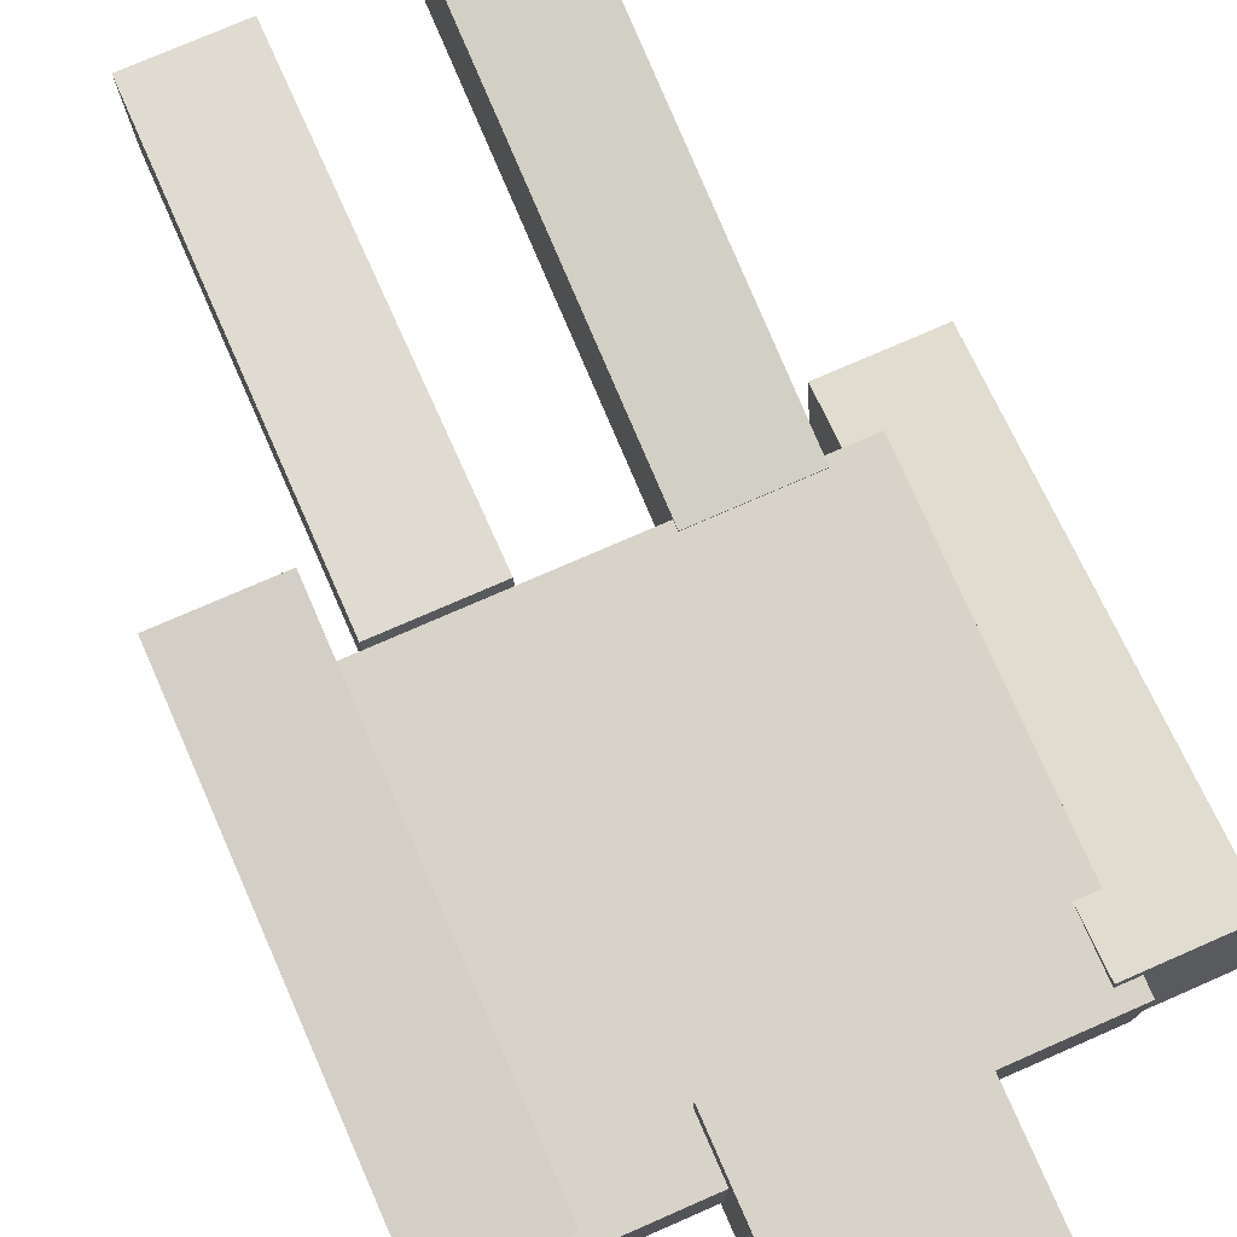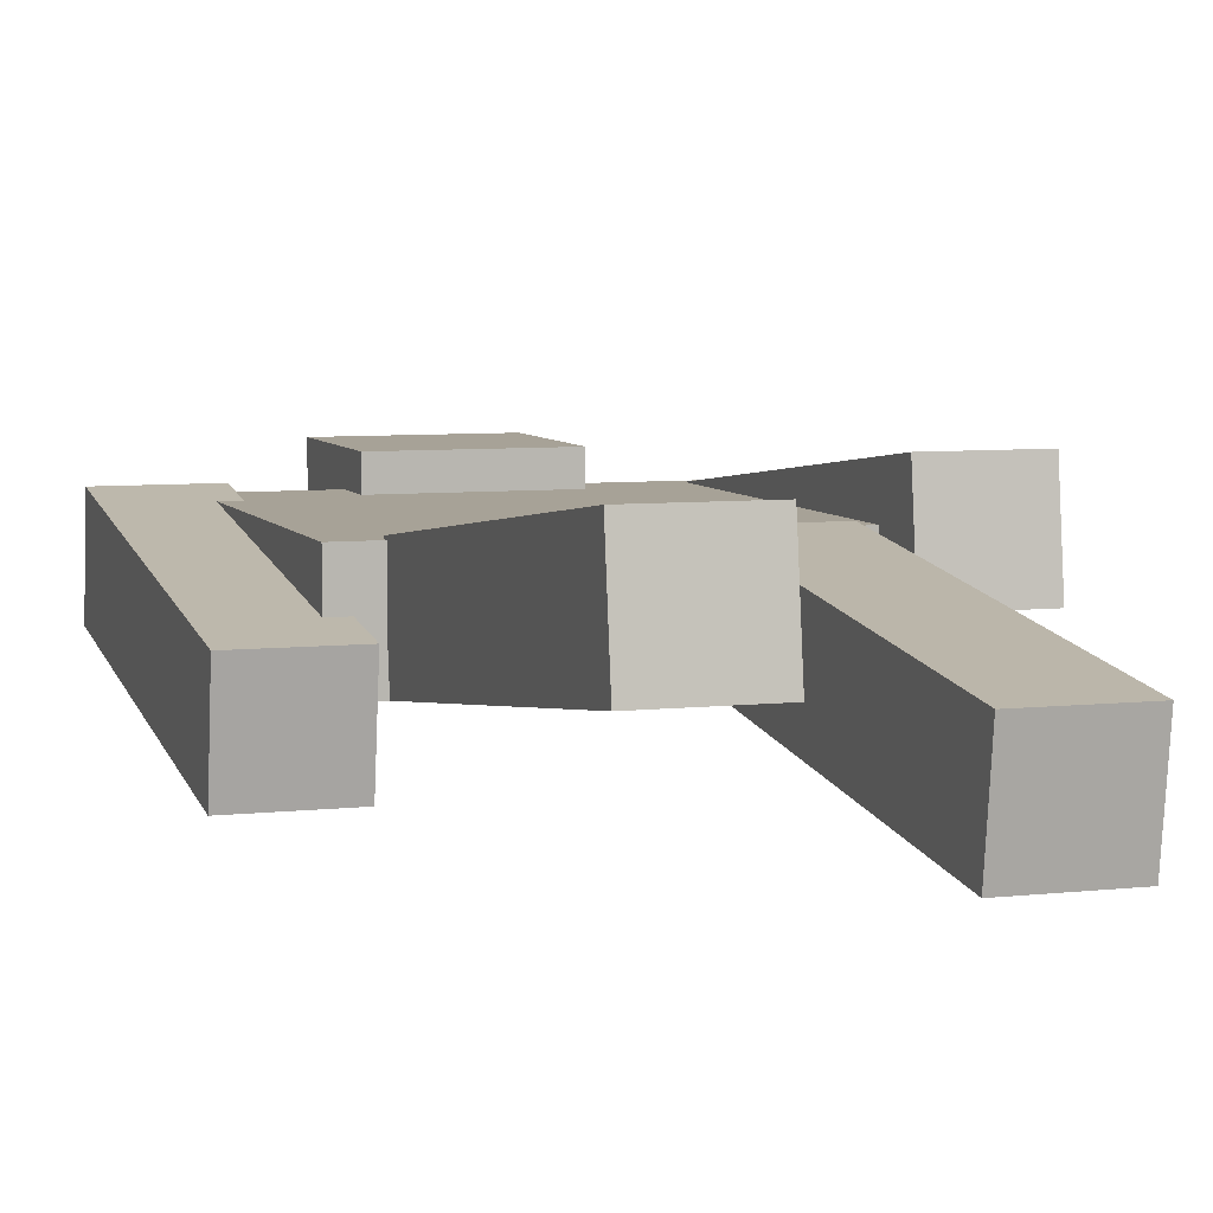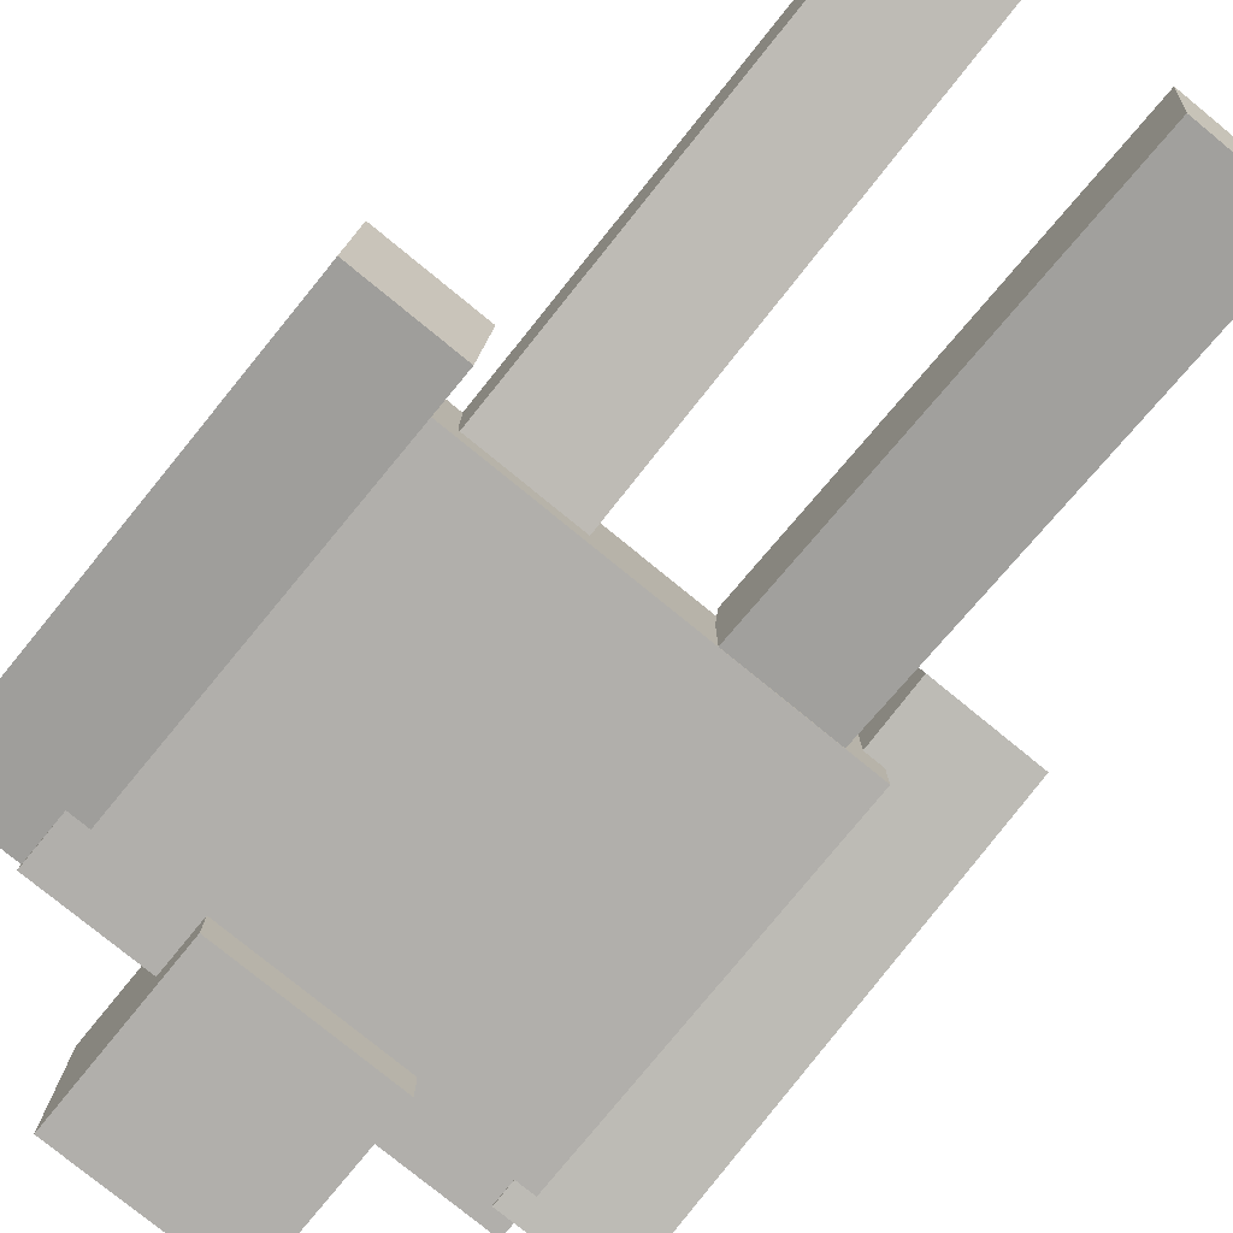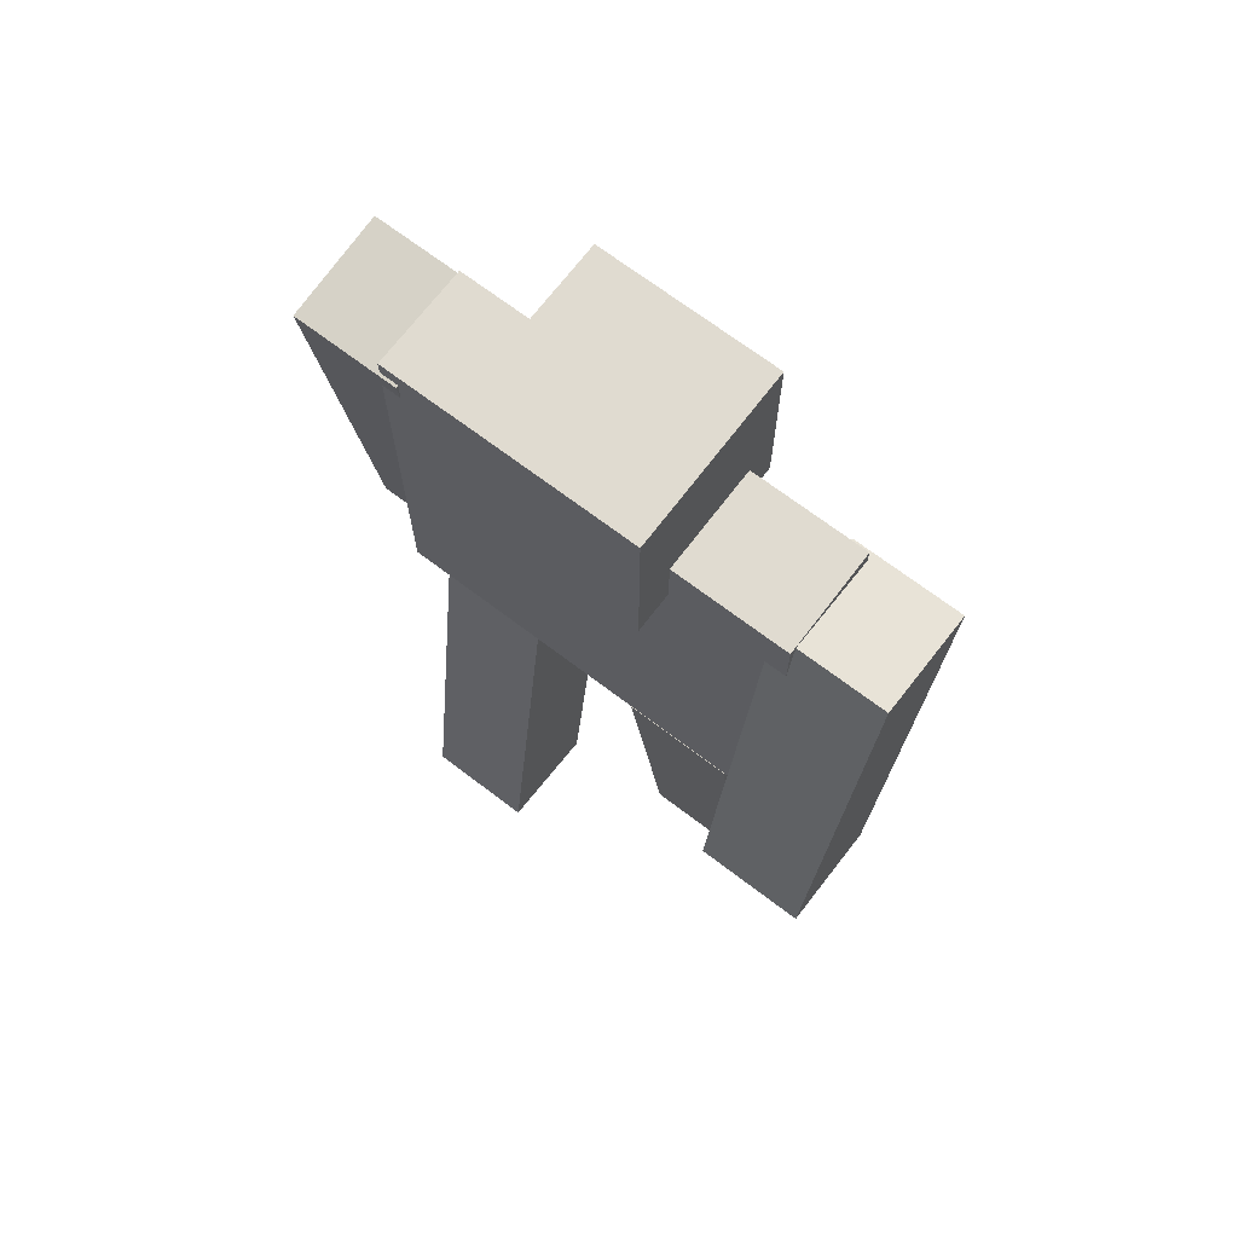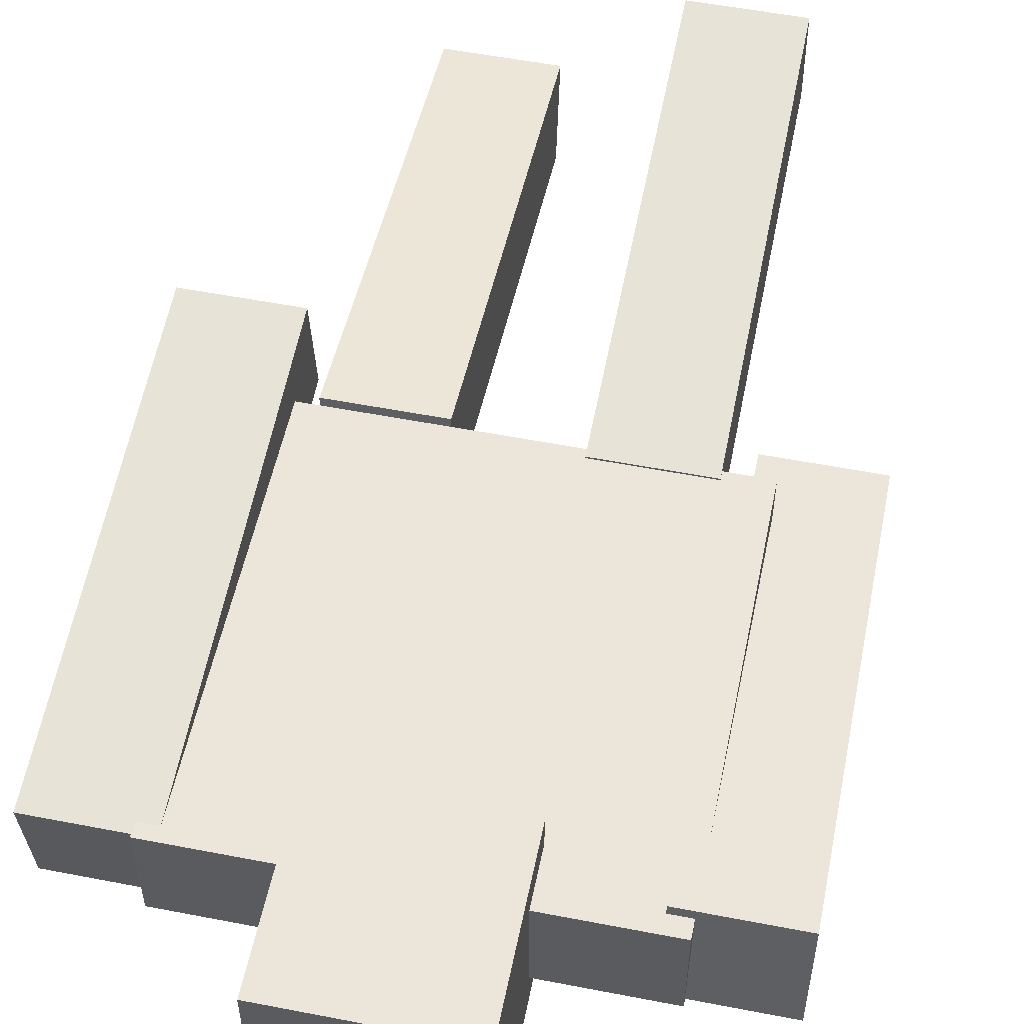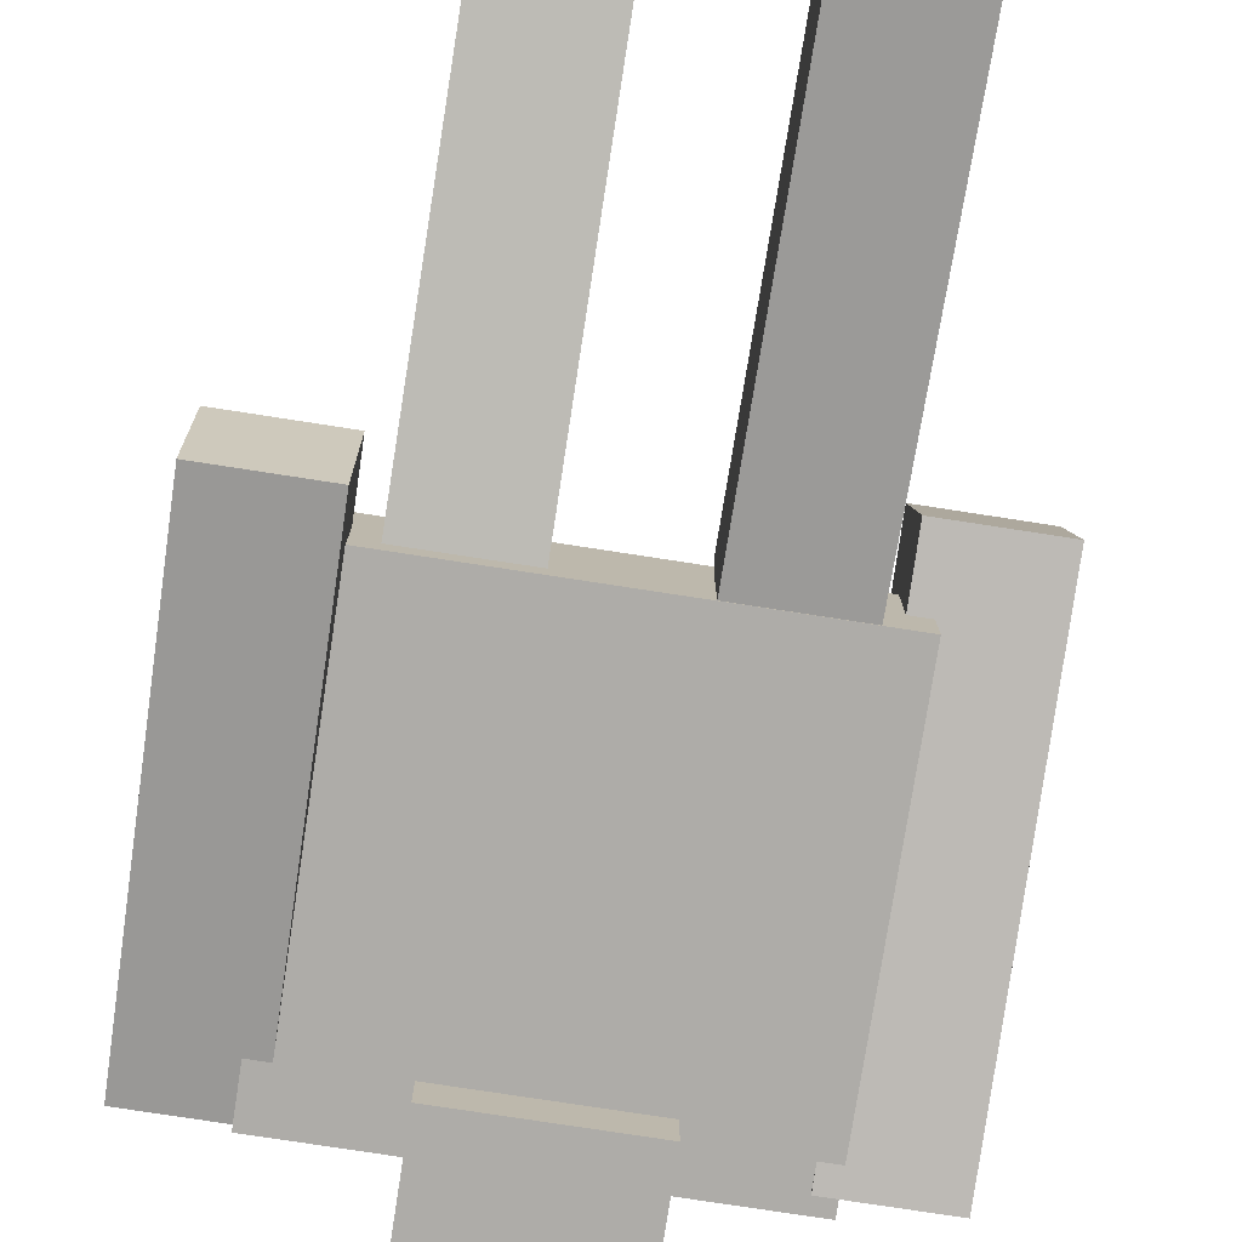
<metadata>
{"format":"obj","ext":"obj","renderer":"f3d","projection":"perspective","resolution":1024,"background":"white","views":[{"elev":75.9,"azim":156.4,"up":"+Z"},{"elev":6.6,"azim":-18.3,"up":"+Z"},{"elev":-78.3,"azim":-39.2,"up":"+Z"},{"elev":69.9,"azim":-142.8,"up":"+Y"},{"elev":54.4,"azim":-168.4,"up":"+Z"},{"elev":-77.0,"azim":-8.8,"up":"+Z"}]}
</metadata>
<code>
o Cube
v 1 1 -0.258
v 1 -1 -0.258
v 1 1 0.258
v 1 -1 0.258
v -1 1 -0.258
v -1 -1 -0.258
v -1 1 0.258
v -1 -1 0.258
f 1 5 7 3
f 4 3 7 8
f 8 7 5 6
f 6 2 4 8
f 2 1 3 4
f 6 5 1 2
o Cube.001
v -0.433 0.7318 0.4183
v -0.433 1.602 0.4183
v -0.433 0.7318 -0.4523
v -0.433 1.602 -0.4523
v 0.4376 0.7318 0.4183
v 0.4376 1.602 0.4183
v 0.4376 0.7318 -0.4523
v 0.4376 1.602 -0.4523
f 9 10 12 11
f 11 12 16 15
f 15 16 14 13
f 13 14 10 9
f 11 15 13 9
f 16 12 10 14
o Cube.002
v -0.8982 -1.249 -0.5521
v -0.8982 0.9869 -0.2216
v -0.8982 -1.326 -0.03017
v -0.8982 0.9097 0.3004
v -1.426 -1.249 -0.5521
v -1.426 0.9869 -0.2216
v -1.426 -1.326 -0.03017
v -1.426 0.9097 0.3004
f 17 18 20 19
f 19 20 24 23
f 23 24 22 21
f 21 22 18 17
f 19 23 21 17
f 24 20 18 22
o Cube.003
v 1.433 -1.323 -0.005012
v 1.433 0.9214 -0.2716
v 1.433 -1.261 0.5189
v 1.433 0.9837 0.2524
v 0.9058 -1.323 -0.005012
v 0.9058 0.9214 -0.2716
v 0.9058 -1.261 0.5189
v 0.9058 0.9837 0.2524
f 25 26 28 27
f 27 28 32 31
f 31 32 30 29
f 29 30 26 25
f 27 31 29 25
f 32 28 26 30
o Cube.004
v -0.2592 -3.263 0.0251
v -0.2592 -1.02 -0.255
v -0.2592 -3.198 0.5487
v -0.2592 -0.9551 0.2686
v -0.7868 -3.263 0.0251
v -0.7868 -1.02 -0.255
v -0.7868 -3.198 0.5487
v -0.7868 -0.9551 0.2686
f 33 34 36 35
f 35 36 40 39
f 39 40 38 37
f 37 38 34 33
f 35 39 37 33
f 40 36 34 38
o Cube.005
v 0.8122 -3.195 -0.5419
v 0.8122 -0.9543 -0.247
v 0.8122 -3.264 -0.01874
v 0.8122 -1.023 0.2761
v 0.2845 -3.195 -0.5419
v 0.2845 -0.9543 -0.247
v 0.2845 -3.264 -0.01874
v 0.2845 -1.023 0.2761
f 41 42 44 43
f 43 44 48 47
f 47 48 46 45
f 45 46 42 41
f 43 47 45 41
f 48 44 42 46

</code>
